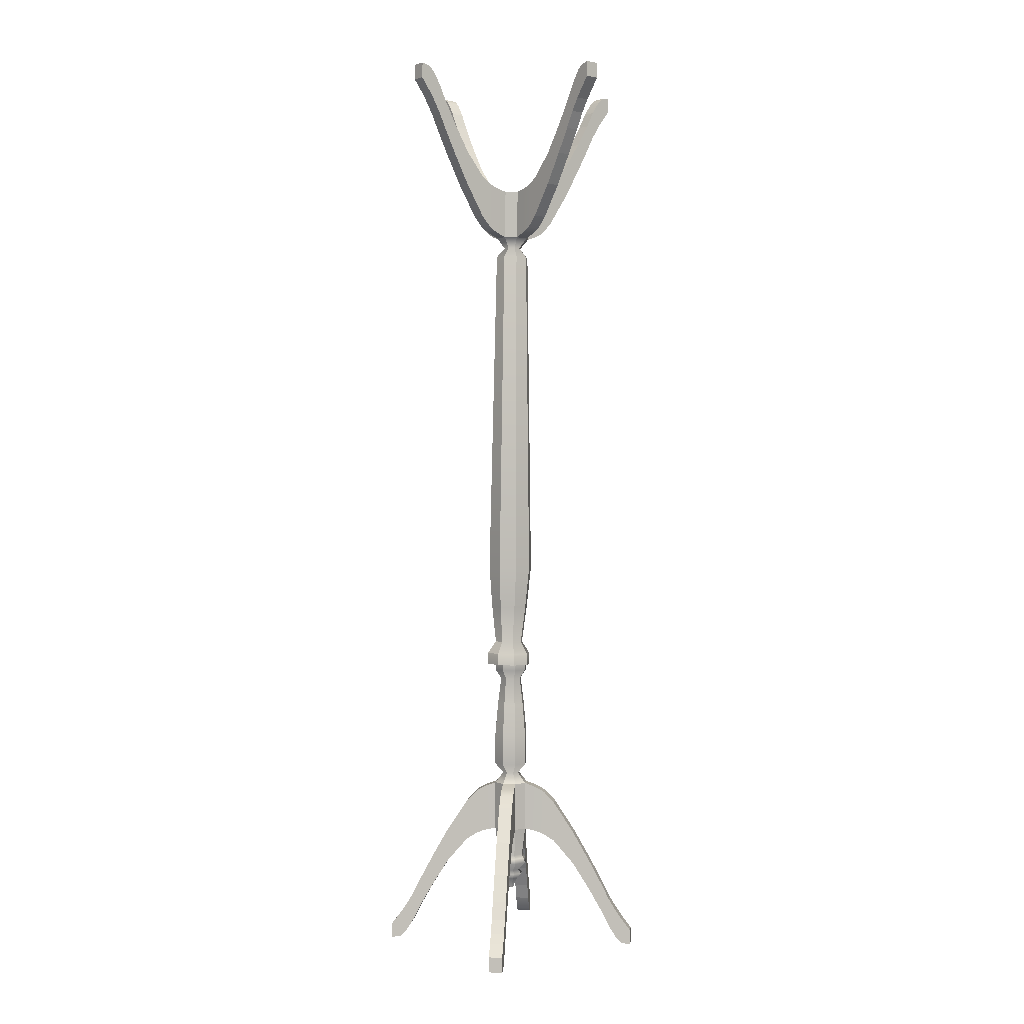
<metadata>
{"format":"obj","ext":"obj","renderer":"f3d","projection":"perspective","resolution":1024,"background":"white","views":[{"elev":1.4,"azim":74.4,"up":"+Y"}]}
</metadata>
<code>
g default
v 0.02404 0.7917 -0.02404
v 0 0.7917 -0.034
v -0.02404 0.7917 -0.02404
v -0.034 0.7917 0
v -0.02404 0.7917 0.02404
v 0 0.7917 0.034
v 0.02404 0.7917 0.02404
v 0.034 0.7917 0
v 0.1589 3.958 -0.1589
v 0 3.958 -0.2248
v -0.1589 3.958 -0.1589
v -0.2248 3.958 0
v -0.1589 3.958 0.1589
v 0 3.958 0.2248
v 0.1589 3.958 0.1589
v 0.2248 3.958 0
v 0 0.7917 0
v 0 3.958 0
v 0.09977 3.725 -0.09977
v 0 3.725 -0.1411
v -0.09977 3.725 -0.09977
v -0.1411 3.725 0
v -0.09977 3.725 0.09977
v 0 3.725 0.1411
v 0.09977 3.725 0.09977
v 0.1411 3.725 0
v 0.1324 3.363 -0.1324
v 0 3.363 -0.1872
v -0.1324 3.363 -0.1324
v -0.1872 3.363 0
v -0.1324 3.363 0.1324
v 0 3.363 0.1872
v 0.1324 3.363 0.1324
v 0.1872 3.363 0
v 0.1589 2.947 -0.1589
v 0 2.947 -0.2248
v -0.1589 2.947 -0.1589
v -0.2248 2.947 0
v -0.1589 2.947 0.1589
v 0 2.947 0.2248
v 0.1589 2.947 0.1589
v 0.2248 2.947 0
v 0.1589 2.534 -0.1589
v 0 2.534 -0.2248
v -0.1589 2.534 -0.1589
v -0.2248 2.534 0
v -0.1589 2.534 0.1589
v 0 2.534 0.2248
v 0.1589 2.534 0.1589
v 0.2248 2.534 0
v 0.08069 2.405 -0.08069
v 0 2.405 -0.1141
v -0.08069 2.405 -0.08069
v -0.1141 2.405 0
v -0.08069 2.405 0.08069
v 0 2.405 0.1141
v 0.08069 2.405 0.08069
v 0.1141 2.405 0
v 0.1589 2.268 -0.1589
v 0 2.268 -0.2248
v -0.1589 2.268 -0.1589
v -0.2248 2.268 0
v -0.1589 2.268 0.1589
v 0 2.268 0.2248
v 0.1589 2.268 0.1589
v 0.2248 2.268 0
v 0.1563 3.844 -0.1563
v 0.2211 3.844 0
v 0.1563 3.844 0.1563
v 0 3.844 0.2211
v -0.1563 3.844 0.1563
v -0.2211 3.844 0
v -0.1563 3.844 -0.1563
v 0 3.844 -0.2211
v 0.1589 1.631 -0.1589
v 0 1.631 -0.2248
v -0.1589 1.631 -0.1589
v -0.2248 1.631 0
v -0.1589 1.631 0.1589
v 0 1.631 0.2248
v 0.1589 1.631 0.1589
v 0.2248 1.631 0
v 0.1237 1.265 -0.1237
v 0 1.265 -0.1749
v -0.1237 1.265 -0.1237
v -0.1749 1.265 0
v -0.1237 1.265 0.1237
v 0 1.265 0.1749
v 0.1237 1.265 0.1237
v 0.1749 1.265 0
v 0.1395 1.215 -0.1395
v 0 1.215 -0.1973
v -0.1395 1.215 -0.1395
v -0.1973 1.215 0
v -0.1395 1.215 0.1395
v 0 1.215 0.1973
v 0.1395 1.215 0.1395
v 0.1973 1.215 0
v 0.1589 1.153 -0.1589
v 0 1.153 -0.2248
v -0.1589 1.153 -0.1589
v -0.2248 1.153 0
v -0.1589 1.153 0.1589
v 0 1.153 0.2248
v 0.1589 1.153 0.1589
v 0.2248 1.153 0
v 0.08202 1.044 -0.08202
v 0 1.044 -0.116
v -0.08202 1.044 -0.08202
v -0.116 1.044 0
v -0.08202 1.044 0.08202
v 0 1.044 0.116
v 0.08202 1.044 0.08202
v 0.116 1.044 0
v 0.1117 0.9956 -0.1117
v 0 0.9956 -0.158
v -0.1117 0.9956 -0.1117
v -0.158 0.9956 0
v -0.1117 0.9956 0.1117
v 0 0.9956 0.158
v 0.1117 0.9956 0.1117
v 0.158 0.9956 0
v 0.06616 0.9228 -0.06616
v 0 0.9228 -0.09357
v -0.06616 0.9228 -0.06616
v -0.09357 0.9228 0
v -0.06616 0.9228 0.06616
v 0 0.9228 0.09357
v 0.06616 0.9228 0.06616
v 0.09357 0.9228 0
v 0.2201 1.599 -0.3011
v 0.05724 1.599 -0.3685
v 0.05724 2.211 -0.3685
v 0.2201 2.211 -0.3011
v -0.3011 1.599 -0.2201
v -0.3685 1.599 -0.05724
v -0.3685 2.211 -0.05724
v -0.3011 2.211 -0.2201
v -0.2201 1.599 0.3011
v -0.05724 1.599 0.3685
v -0.05724 2.211 0.3685
v -0.2201 2.211 0.3011
v 0.3011 1.599 0.2201
v 0.3685 1.599 0.05724
v 0.3685 2.211 0.05724
v 0.3011 2.211 0.2201
v 0.2619 1.555 -0.4019
v 0.09899 1.555 -0.4693
v 0.09899 2.15 -0.4693
v 0.2619 2.15 -0.4019
v -0.4019 1.555 -0.2619
v -0.4693 1.555 -0.09899
v -0.4693 2.15 -0.09899
v -0.4019 2.15 -0.2619
v -0.2619 1.555 0.4019
v -0.09899 1.555 0.4693
v -0.09899 2.15 0.4693
v -0.2619 2.15 0.4019
v 0.4019 1.555 0.2619
v 0.4693 1.555 0.09899
v 0.4693 2.15 0.09899
v 0.4019 2.15 0.2619
v 0.3144 1.471 -0.5287
v 0.1515 1.471 -0.5962
v 0.1515 2.007 -0.5962
v 0.3144 2.007 -0.5287
v -0.5287 1.471 -0.3144
v -0.5962 1.471 -0.1515
v -0.5962 2.007 -0.1515
v -0.5287 2.007 -0.3144
v -0.3144 1.471 0.5287
v -0.1515 1.471 0.5962
v -0.1515 2.007 0.5962
v -0.3144 2.007 0.5287
v 0.5287 1.471 0.3144
v 0.5962 1.471 0.1515
v 0.5962 2.007 0.1515
v 0.5287 2.007 0.3144
v 0.4182 1.158 -0.7792
v 0.2553 1.158 -0.8467
v 0.2553 1.595 -0.8467
v 0.4182 1.595 -0.7792
v -0.7792 1.158 -0.4182
v -0.8467 1.158 -0.2553
v -0.8467 1.595 -0.2553
v -0.7792 1.595 -0.4182
v -0.4182 1.158 0.7792
v -0.2553 1.158 0.8467
v -0.2553 1.595 0.8467
v -0.4182 1.595 0.7792
v 0.7792 1.158 0.4182
v 0.8467 1.158 0.2553
v 0.8467 1.595 0.2553
v 0.7792 1.595 0.4182
v 0.5037 0.8066 -0.9857
v 0.3408 0.8066 -1.053
v 0.3408 1.201 -1.053
v 0.5037 1.201 -0.9857
v -0.9857 0.8066 -0.5037
v -1.053 0.8066 -0.3408
v -1.053 1.201 -0.3408
v -0.9857 1.201 -0.5037
v -0.5037 0.8066 0.9857
v -0.3408 0.8066 1.053
v -0.3408 1.201 1.053
v -0.5037 1.201 0.9857
v 0.9857 0.8066 0.5037
v 1.053 0.8066 0.3408
v 1.053 1.201 0.3408
v 0.9857 1.201 0.5037
v 0.5678 0.5134 -1.141
v 0.405 0.5134 -1.208
v 0.405 0.8873 -1.208
v 0.5678 0.8873 -1.141
v -1.141 0.5134 -0.5678
v -1.208 0.5134 -0.405
v -1.208 0.8873 -0.405
v -1.141 0.8873 -0.5678
v -0.5678 0.5134 1.141
v -0.405 0.5134 1.208
v -0.405 0.8873 1.208
v -0.5678 0.8873 1.141
v 1.141 0.5134 0.5678
v 1.208 0.5134 0.405
v 1.208 0.8873 0.405
v 1.141 0.8873 0.5678
v 0.6089 0.3025 -1.24
v 0.446 0.3025 -1.307
v 0.446 0.6732 -1.307
v 0.6089 0.6732 -1.24
v -1.24 0.3025 -0.6089
v -1.307 0.3025 -0.446
v -1.307 0.6732 -0.446
v -1.24 0.6732 -0.6089
v -0.6089 0.3025 1.24
v -0.446 0.3025 1.307
v -0.446 0.6732 1.307
v -0.6089 0.6732 1.24
v 1.24 0.3025 0.6089
v 1.307 0.3025 0.446
v 1.307 0.6732 0.446
v 1.24 0.6732 0.6089
v 0.6475 0.1429 -1.333
v 0.4846 0.1429 -1.4
v 0.4846 0.5088 -1.4
v 0.6475 0.5088 -1.333
v -1.333 0.1429 -0.6475
v -1.4 0.1429 -0.4846
v -1.4 0.5088 -0.4846
v -1.333 0.5088 -0.6475
v -0.6475 0.1429 1.333
v -0.4846 0.1429 1.4
v -0.4846 0.5088 1.4
v -0.6475 0.5088 1.333
v 1.333 0.1429 0.6475
v 1.4 0.1429 0.4846
v 1.4 0.5088 0.4846
v 1.333 0.5088 0.6475
v 0.6772 0.07261 -1.405
v 0.5144 0.07261 -1.472
v 0.5144 0.3977 -1.472
v 0.6772 0.3977 -1.405
v -1.405 0.07261 -0.6772
v -1.472 0.07261 -0.5144
v -1.472 0.3977 -0.5144
v -1.405 0.3977 -0.6772
v -0.6772 0.07261 1.405
v -0.5144 0.07261 1.472
v -0.5144 0.3977 1.472
v -0.6772 0.3977 1.405
v 1.405 0.07261 0.6772
v 1.472 0.07261 0.5144
v 1.472 0.3977 0.5144
v 1.405 0.3977 0.6772
v 0.7212 0.05129 -1.511
v 0.5583 0.05129 -1.578
v 0.5583 0.2488 -1.578
v 0.7212 0.2488 -1.511
v -1.511 0.05129 -0.7212
v -1.578 0.05129 -0.5583
v -1.578 0.2488 -0.5583
v -1.511 0.2488 -0.7212
v -0.7212 0.05129 1.511
v -0.5583 0.05129 1.578
v -0.5583 0.2488 1.578
v -0.7212 0.2488 1.511
v 1.511 0.05129 0.7212
v 1.578 0.05129 0.5583
v 1.578 0.2488 0.5583
v 1.511 0.2488 0.7212
v 0.2116 3.93 0.2469
v 1e-06 3.932 0.3345
v -0.2116 3.93 0.2469
v -0.2993 3.926 0.03529
v -0.2116 3.922 -0.1763
v 1e-06 3.92 -0.2639
v 0.2116 3.922 -0.1763
v 0.2993 3.926 0.03529
v 1e-06 3.926 0.03529
v 0.1328 4.239 0.1622
v 1e-06 4.24 0.2172
v -0.1328 4.239 0.1622
v -0.1879 4.236 0.02934
v -0.1328 4.234 -0.1035
v 1e-06 4.233 -0.1585
v 0.1328 4.234 -0.1035
v 0.1879 4.236 0.02934
v 0.1763 4.722 0.1963
v 1e-06 4.723 0.2693
v -0.1763 4.722 0.1963
v -0.2493 4.719 0.0201
v -0.1763 4.715 -0.1561
v 1e-06 4.714 -0.2291
v 0.1763 4.715 -0.1561
v 0.2493 4.719 0.0201
v 0.2116 5.276 0.2211
v 0 5.278 0.3087
v -0.2116 5.276 0.2211
v -0.2993 5.272 0.009491
v -0.2116 5.268 -0.2021
v 1e-06 5.266 -0.2897
v 0.2116 5.268 -0.2021
v 0.2993 5.272 0.009491
v 0.1555 9.571 0.1373
v -0 9.573 0.2017
v -0.1555 9.571 0.1373
v -0.2199 9.568 -0.01818
v -0.1555 9.565 -0.1736
v -0 9.564 -0.238
v 0.1555 9.565 -0.1736
v 0.2199 9.568 -0.01818
v 0.07894 9.696 0.05833
v -0 9.696 0.09103
v -0.07894 9.696 0.05833
v -0.1116 9.694 -0.02059
v -0.07894 9.693 -0.09951
v -0 9.692 -0.1322
v 0.07894 9.693 -0.09951
v 0.1116 9.694 -0.02059
v 0.1555 9.831 0.1323
v -0 9.833 0.1967
v -0.1555 9.831 0.1323
v -0.2199 9.828 -0.02316
v -0.1555 9.826 -0.1786
v -0 9.824 -0.243
v 0.1555 9.826 -0.1786
v 0.2199 9.828 -0.02316
v 0.2081 4.081 0.2405
v 0.2943 4.077 0.03239
v 0.2081 4.073 -0.1757
v 1e-06 4.072 -0.2619
v -0.2081 4.073 -0.1757
v -0.2943 4.077 0.03239
v -0.2081 4.081 0.2405
v 1e-06 4.083 0.3267
v 0.1555 10.45 0.1204
v -0 10.46 0.1848
v -0.1555 10.45 0.1204
v -0.2199 10.45 -0.03511
v -0.1555 10.45 -0.1906
v -0 10.45 -0.255
v 0.1555 10.45 -0.1906
v 0.2199 10.45 -0.03511
v 0.2153 10.49 0.2588
v 0.056 10.49 0.3248
v 0.056 9.891 0.3362
v 0.2153 9.89 0.2703
v -0.2945 10.49 0.1796
v -0.3605 10.48 0.02029
v -0.3605 9.885 0.03176
v -0.2945 9.888 0.1911
v -0.2153 10.48 -0.3302
v -0.056 10.48 -0.3962
v -0.056 9.877 -0.3847
v -0.2153 9.879 -0.3187
v 0.2945 10.48 -0.251
v 0.3605 10.48 -0.0917
v 0.3605 9.883 -0.08022
v 0.2945 9.88 -0.2395
v 0.2562 10.53 0.3565
v 0.09684 10.53 0.4225
v 0.09684 9.953 0.4337
v 0.2562 9.952 0.3677
v -0.3931 10.53 0.2196
v -0.4591 10.53 0.0603
v -0.4591 9.946 0.07144
v -0.3931 9.949 0.2308
v -0.2562 10.52 -0.4296
v -0.09684 10.52 -0.4956
v -0.09684 9.936 -0.4844
v -0.2562 9.937 -0.4184
v 0.3931 10.52 -0.2927
v 0.4591 10.52 -0.1333
v 0.4591 9.942 -0.1222
v 0.3931 9.939 -0.2815
v 0.3076 10.62 0.479
v 0.1482 10.62 0.545
v 0.1482 10.1 0.5551
v 0.3076 10.09 0.4891
v -0.5172 10.61 0.2694
v -0.5832 10.61 0.1101
v -0.5832 10.09 0.1202
v -0.5172 10.09 0.2795
v -0.3076 10.6 -0.5552
v -0.1482 10.6 -0.6212
v -0.1482 10.07 -0.6112
v -0.3076 10.07 -0.5452
v 0.5172 10.6 -0.3456
v 0.5832 10.6 -0.1863
v 0.5832 10.08 -0.1763
v 0.5172 10.08 -0.3356
v 0.4091 10.93 0.7182
v 0.2498 10.93 0.7842
v 0.2498 10.5 0.7924
v 0.4091 10.5 0.7264
v -0.7623 10.92 0.3651
v -0.8283 10.92 0.2057
v -0.8283 10.49 0.2139
v -0.7623 10.49 0.3732
v -0.4091 10.9 -0.8061
v -0.2498 10.9 -0.8721
v -0.2498 10.47 -0.8639
v -0.4091 10.47 -0.7979
v 0.7623 10.91 -0.453
v 0.8283 10.91 -0.2937
v 0.8283 10.48 -0.2855
v 0.7623 10.48 -0.4448
v 0.4928 11.28 0.9136
v 0.3335 11.28 0.9796
v 0.3335 10.89 0.987
v 0.4928 10.89 0.921
v -0.9644 11.27 0.4421
v -1.03 11.26 0.2828
v -1.03 10.88 0.2902
v -0.9644 10.88 0.4495
v -0.4928 11.24 -1.015
v -0.3335 11.24 -1.081
v -0.3335 10.85 -1.073
v -0.4928 10.85 -1.007
v 0.9644 11.25 -0.5433
v 1.03 11.25 -0.384
v 1.03 10.87 -0.3765
v 0.9644 10.86 -0.5359
v 0.5555 11.57 1.06
v 0.3962 11.57 1.126
v 0.3962 11.2 1.133
v 0.5555 11.2 1.067
v -1.116 11.56 0.4994
v -1.182 11.55 0.34
v -1.182 11.19 0.3471
v -1.116 11.19 0.5064
v -0.5555 11.52 -1.172
v -0.3962 11.52 -1.238
v -0.3962 11.16 -1.231
v -0.5555 11.16 -1.165
v 1.116 11.53 -0.6115
v 1.182 11.54 -0.4522
v 1.182 11.17 -0.4451
v 1.116 11.17 -0.6045
v 0.5957 11.77 1.153
v 0.4363 11.78 1.218
v 0.4363 11.41 1.225
v 0.5957 11.41 1.159
v -1.213 11.76 0.5356
v -1.279 11.76 0.3762
v -1.279 11.4 0.3832
v -1.213 11.4 0.5425
v -0.5957 11.73 -1.273
v -0.4363 11.73 -1.339
v -0.4363 11.36 -1.332
v -0.5957 11.37 -1.266
v 1.213 11.74 -0.6556
v 1.279 11.74 -0.4963
v 1.279 11.38 -0.4893
v 1.213 11.38 -0.6486
v 0.6334 11.93 1.241
v 0.4741 11.93 1.307
v 0.4741 11.58 1.314
v 0.6334 11.57 1.248
v -1.304 11.92 0.5703
v -1.37 11.92 0.411
v -1.37 11.56 0.4179
v -1.304 11.56 0.5772
v -0.6334 11.88 -1.367
v -0.4741 11.88 -1.433
v -0.4741 11.52 -1.426
v -0.6334 11.52 -1.36
v 1.304 11.9 -0.6963
v 1.37 11.9 -0.537
v 1.37 11.54 -0.5302
v 1.304 11.54 -0.6895
v 0.6626 12 1.31
v 0.5032 12 1.376
v 0.5032 11.69 1.382
v 0.6626 11.68 1.316
v -1.374 11.99 0.5981
v -1.44 11.99 0.4388
v -1.44 11.67 0.4449
v -1.374 11.67 0.6042
v -0.6626 11.95 -1.438
v -0.5032 11.95 -1.504
v -0.5032 11.63 -1.498
v -0.6626 11.63 -1.432
v 1.374 11.96 -0.7268
v 1.44 11.97 -0.5674
v 1.44 11.65 -0.5613
v 1.374 11.65 -0.7207
v 0.7055 12.03 1.413
v 0.5462 12.03 1.479
v 0.5462 11.83 1.483
v 0.7055 11.83 1.417
v -1.478 12.01 0.6407
v -1.544 12.01 0.4814
v -1.544 11.81 0.4851
v -1.478 11.82 0.6444
v -0.7055 11.97 -1.542
v -0.5462 11.97 -1.608
v -0.5462 11.77 -1.605
v -0.7055 11.78 -1.539
v 1.478 11.98 -0.7701
v 1.544 11.99 -0.6108
v 1.544 11.79 -0.6071
v 1.478 11.79 -0.7664
g table:pCylinder3
f 19 20 74 67
f 20 21 73 74
f 21 22 72 73
f 22 23 71 72
f 23 24 70 71
f 24 25 69 70
f 25 26 68 69
f 26 19 67 68
f 2 1 17
f 3 2 17
f 4 3 17
f 5 4 17
f 6 5 17
f 7 6 17
f 8 7 17
f 1 8 17
f 9 10 18
f 10 11 18
f 11 12 18
f 12 13 18
f 13 14 18
f 14 15 18
f 15 16 18
f 16 9 18
f 27 28 20 19
f 28 29 21 20
f 29 30 22 21
f 30 31 23 22
f 31 32 24 23
f 32 33 25 24
f 33 34 26 25
f 34 27 19 26
f 35 36 28 27
f 36 37 29 28
f 37 38 30 29
f 38 39 31 30
f 39 40 32 31
f 40 41 33 32
f 41 42 34 33
f 42 35 27 34
f 43 44 36 35
f 44 45 37 36
f 45 46 38 37
f 46 47 39 38
f 47 48 40 39
f 48 49 41 40
f 49 50 42 41
f 50 43 35 42
f 51 52 44 43
f 52 53 45 44
f 53 54 46 45
f 54 55 47 46
f 55 56 48 47
f 56 57 49 48
f 57 58 50 49
f 58 51 43 50
f 59 60 52 51
f 60 61 53 52
f 61 62 54 53
f 62 63 55 54
f 63 64 56 55
f 64 65 57 56
f 65 66 58 57
f 66 59 51 58
f 275 276 277 278
f 76 77 61 60
f 279 280 281 282
f 78 79 63 62
f 283 284 285 286
f 80 81 65 64
f 287 288 289 290
f 82 75 59 66
f 68 67 9 16
f 69 68 16 15
f 70 69 15 14
f 71 70 14 13
f 72 71 13 12
f 73 72 12 11
f 74 73 11 10
f 67 74 10 9
f 83 84 76 75
f 84 85 77 76
f 85 86 78 77
f 86 87 79 78
f 87 88 80 79
f 88 89 81 80
f 89 90 82 81
f 90 83 75 82
f 91 92 84 83
f 92 93 85 84
f 93 94 86 85
f 94 95 87 86
f 95 96 88 87
f 96 97 89 88
f 97 98 90 89
f 98 91 83 90
f 99 100 92 91
f 100 101 93 92
f 101 102 94 93
f 102 103 95 94
f 103 104 96 95
f 104 105 97 96
f 105 106 98 97
f 106 99 91 98
f 107 108 100 99
f 108 109 101 100
f 109 110 102 101
f 110 111 103 102
f 111 112 104 103
f 112 113 105 104
f 113 114 106 105
f 114 107 99 106
f 115 116 108 107
f 116 117 109 108
f 117 118 110 109
f 118 119 111 110
f 119 120 112 111
f 120 121 113 112
f 121 122 114 113
f 122 115 107 114
f 123 124 116 115
f 124 125 117 116
f 125 126 118 117
f 126 127 119 118
f 127 128 120 119
f 128 129 121 120
f 129 130 122 121
f 130 123 115 122
f 1 2 124 123
f 2 3 125 124
f 3 4 126 125
f 4 5 127 126
f 5 6 128 127
f 6 7 129 128
f 7 8 130 129
f 8 1 123 130
f 75 76 132 131
f 76 60 133 132
f 60 59 134 133
f 59 75 131 134
f 77 78 136 135
f 78 62 137 136
f 62 61 138 137
f 61 77 135 138
f 79 80 140 139
f 80 64 141 140
f 64 63 142 141
f 63 79 139 142
f 81 82 144 143
f 82 66 145 144
f 66 65 146 145
f 65 81 143 146
f 131 132 148 147
f 132 133 149 148
f 133 134 150 149
f 134 131 147 150
f 135 136 152 151
f 136 137 153 152
f 137 138 154 153
f 138 135 151 154
f 139 140 156 155
f 140 141 157 156
f 141 142 158 157
f 142 139 155 158
f 143 144 160 159
f 144 145 161 160
f 145 146 162 161
f 146 143 159 162
f 147 148 164 163
f 148 149 165 164
f 149 150 166 165
f 150 147 163 166
f 151 152 168 167
f 152 153 169 168
f 153 154 170 169
f 154 151 167 170
f 155 156 172 171
f 156 157 173 172
f 157 158 174 173
f 158 155 171 174
f 159 160 176 175
f 160 161 177 176
f 161 162 178 177
f 162 159 175 178
f 163 164 180 179
f 164 165 181 180
f 165 166 182 181
f 166 163 179 182
f 167 168 184 183
f 168 169 185 184
f 169 170 186 185
f 170 167 183 186
f 171 172 188 187
f 172 173 189 188
f 173 174 190 189
f 174 171 187 190
f 175 176 192 191
f 176 177 193 192
f 177 178 194 193
f 178 175 191 194
f 179 180 196 195
f 180 181 197 196
f 181 182 198 197
f 182 179 195 198
f 183 184 200 199
f 184 185 201 200
f 185 186 202 201
f 186 183 199 202
f 187 188 204 203
f 188 189 205 204
f 189 190 206 205
f 190 187 203 206
f 191 192 208 207
f 192 193 209 208
f 193 194 210 209
f 194 191 207 210
f 195 196 212 211
f 196 197 213 212
f 197 198 214 213
f 198 195 211 214
f 199 200 216 215
f 200 201 217 216
f 201 202 218 217
f 202 199 215 218
f 203 204 220 219
f 204 205 221 220
f 205 206 222 221
f 206 203 219 222
f 207 208 224 223
f 208 209 225 224
f 209 210 226 225
f 210 207 223 226
f 211 212 228 227
f 212 213 229 228
f 213 214 230 229
f 214 211 227 230
f 215 216 232 231
f 216 217 233 232
f 217 218 234 233
f 218 215 231 234
f 219 220 236 235
f 220 221 237 236
f 221 222 238 237
f 222 219 235 238
f 223 224 240 239
f 224 225 241 240
f 225 226 242 241
f 226 223 239 242
f 227 228 244 243
f 228 229 245 244
f 229 230 246 245
f 230 227 243 246
f 231 232 248 247
f 232 233 249 248
f 233 234 250 249
f 234 231 247 250
f 235 236 252 251
f 236 237 253 252
f 237 238 254 253
f 238 235 251 254
f 239 240 256 255
f 240 241 257 256
f 241 242 258 257
f 242 239 255 258
f 243 244 260 259
f 244 245 261 260
f 245 246 262 261
f 246 243 259 262
f 247 248 264 263
f 248 249 265 264
f 249 250 266 265
f 250 247 263 266
f 251 252 268 267
f 252 253 269 268
f 253 254 270 269
f 254 251 267 270
f 255 256 272 271
f 256 257 273 272
f 257 258 274 273
f 258 255 271 274
f 259 260 276 275
f 260 261 277 276
f 261 262 278 277
f 262 259 275 278
f 263 264 280 279
f 264 265 281 280
f 265 266 282 281
f 266 263 279 282
f 267 268 284 283
f 268 269 285 284
f 269 270 286 285
f 270 267 283 286
f 271 272 288 287
f 272 273 289 288
f 273 274 290 289
f 274 271 287 290
f 300 301 355 348
f 301 302 354 355
f 302 303 353 354
f 303 304 352 353
f 304 305 351 352
f 305 306 350 351
f 306 307 349 350
f 307 300 348 349
f 291 292 299
f 292 293 299
f 293 294 299
f 294 295 299
f 295 296 299
f 296 297 299
f 297 298 299
f 298 291 299
f 308 309 301 300
f 309 310 302 301
f 310 311 303 302
f 311 312 304 303
f 312 313 305 304
f 313 314 306 305
f 314 315 307 306
f 315 308 300 307
f 316 317 309 308
f 317 318 310 309
f 318 319 311 310
f 319 320 312 311
f 320 321 313 312
f 321 322 314 313
f 322 323 315 314
f 323 316 308 315
f 324 325 317 316
f 325 326 318 317
f 326 327 319 318
f 327 328 320 319
f 328 329 321 320
f 329 330 322 321
f 330 331 323 322
f 331 324 316 323
f 332 333 325 324
f 333 334 326 325
f 334 335 327 326
f 335 336 328 327
f 336 337 329 328
f 337 338 330 329
f 338 339 331 330
f 339 332 324 331
f 340 341 333 332
f 341 342 334 333
f 342 343 335 334
f 343 344 336 335
f 344 345 337 336
f 345 346 338 337
f 346 347 339 338
f 347 340 332 339
f 508 509 510 511
f 357 358 342 341
f 512 513 514 515
f 359 360 344 343
f 516 517 518 519
f 361 362 346 345
f 520 521 522 523
f 363 356 340 347
f 349 348 291 298
f 350 349 298 297
f 351 350 297 296
f 352 351 296 295
f 353 352 295 294
f 354 353 294 293
f 355 354 293 292
f 348 355 292 291
f 356 357 365 364
f 357 341 366 365
f 341 340 367 366
f 340 356 364 367
f 358 359 369 368
f 359 343 370 369
f 343 342 371 370
f 342 358 368 371
f 360 361 373 372
f 361 345 374 373
f 345 344 375 374
f 344 360 372 375
f 362 363 377 376
f 363 347 378 377
f 347 346 379 378
f 346 362 376 379
f 364 365 381 380
f 365 366 382 381
f 366 367 383 382
f 367 364 380 383
f 368 369 385 384
f 369 370 386 385
f 370 371 387 386
f 371 368 384 387
f 372 373 389 388
f 373 374 390 389
f 374 375 391 390
f 375 372 388 391
f 376 377 393 392
f 377 378 394 393
f 378 379 395 394
f 379 376 392 395
f 380 381 397 396
f 381 382 398 397
f 382 383 399 398
f 383 380 396 399
f 384 385 401 400
f 385 386 402 401
f 386 387 403 402
f 387 384 400 403
f 388 389 405 404
f 389 390 406 405
f 390 391 407 406
f 391 388 404 407
f 392 393 409 408
f 393 394 410 409
f 394 395 411 410
f 395 392 408 411
f 396 397 413 412
f 397 398 414 413
f 398 399 415 414
f 399 396 412 415
f 400 401 417 416
f 401 402 418 417
f 402 403 419 418
f 403 400 416 419
f 404 405 421 420
f 405 406 422 421
f 406 407 423 422
f 407 404 420 423
f 408 409 425 424
f 409 410 426 425
f 410 411 427 426
f 411 408 424 427
f 412 413 429 428
f 413 414 430 429
f 414 415 431 430
f 415 412 428 431
f 416 417 433 432
f 417 418 434 433
f 418 419 435 434
f 419 416 432 435
f 420 421 437 436
f 421 422 438 437
f 422 423 439 438
f 423 420 436 439
f 424 425 441 440
f 425 426 442 441
f 426 427 443 442
f 427 424 440 443
f 428 429 445 444
f 429 430 446 445
f 430 431 447 446
f 431 428 444 447
f 432 433 449 448
f 433 434 450 449
f 434 435 451 450
f 435 432 448 451
f 436 437 453 452
f 437 438 454 453
f 438 439 455 454
f 439 436 452 455
f 440 441 457 456
f 441 442 458 457
f 442 443 459 458
f 443 440 456 459
f 444 445 461 460
f 445 446 462 461
f 446 447 463 462
f 447 444 460 463
f 448 449 465 464
f 449 450 466 465
f 450 451 467 466
f 451 448 464 467
f 452 453 469 468
f 453 454 470 469
f 454 455 471 470
f 455 452 468 471
f 456 457 473 472
f 457 458 474 473
f 458 459 475 474
f 459 456 472 475
f 460 461 477 476
f 461 462 478 477
f 462 463 479 478
f 463 460 476 479
f 464 465 481 480
f 465 466 482 481
f 466 467 483 482
f 467 464 480 483
f 468 469 485 484
f 469 470 486 485
f 470 471 487 486
f 471 468 484 487
f 472 473 489 488
f 473 474 490 489
f 474 475 491 490
f 475 472 488 491
f 476 477 493 492
f 477 478 494 493
f 478 479 495 494
f 479 476 492 495
f 480 481 497 496
f 481 482 498 497
f 482 483 499 498
f 483 480 496 499
f 484 485 501 500
f 485 486 502 501
f 486 487 503 502
f 487 484 500 503
f 488 489 505 504
f 489 490 506 505
f 490 491 507 506
f 491 488 504 507
f 492 493 509 508
f 493 494 510 509
f 494 495 511 510
f 495 492 508 511
f 496 497 513 512
f 497 498 514 513
f 498 499 515 514
f 499 496 512 515
f 500 501 517 516
f 501 502 518 517
f 502 503 519 518
f 503 500 516 519
f 504 505 521 520
f 505 506 522 521
f 506 507 523 522
f 507 504 520 523
f 362 357 356 363
f 358 361 360 359
f 358 357 362 361

</code>
